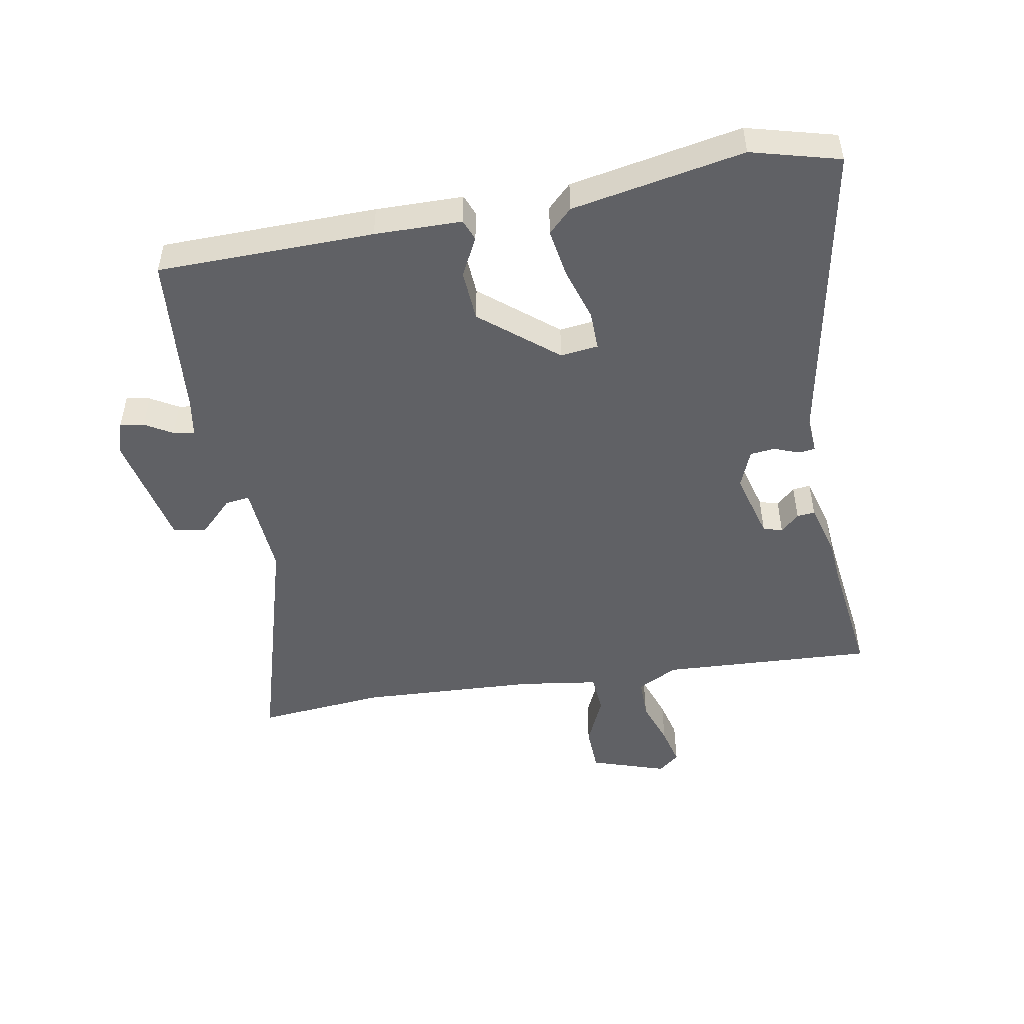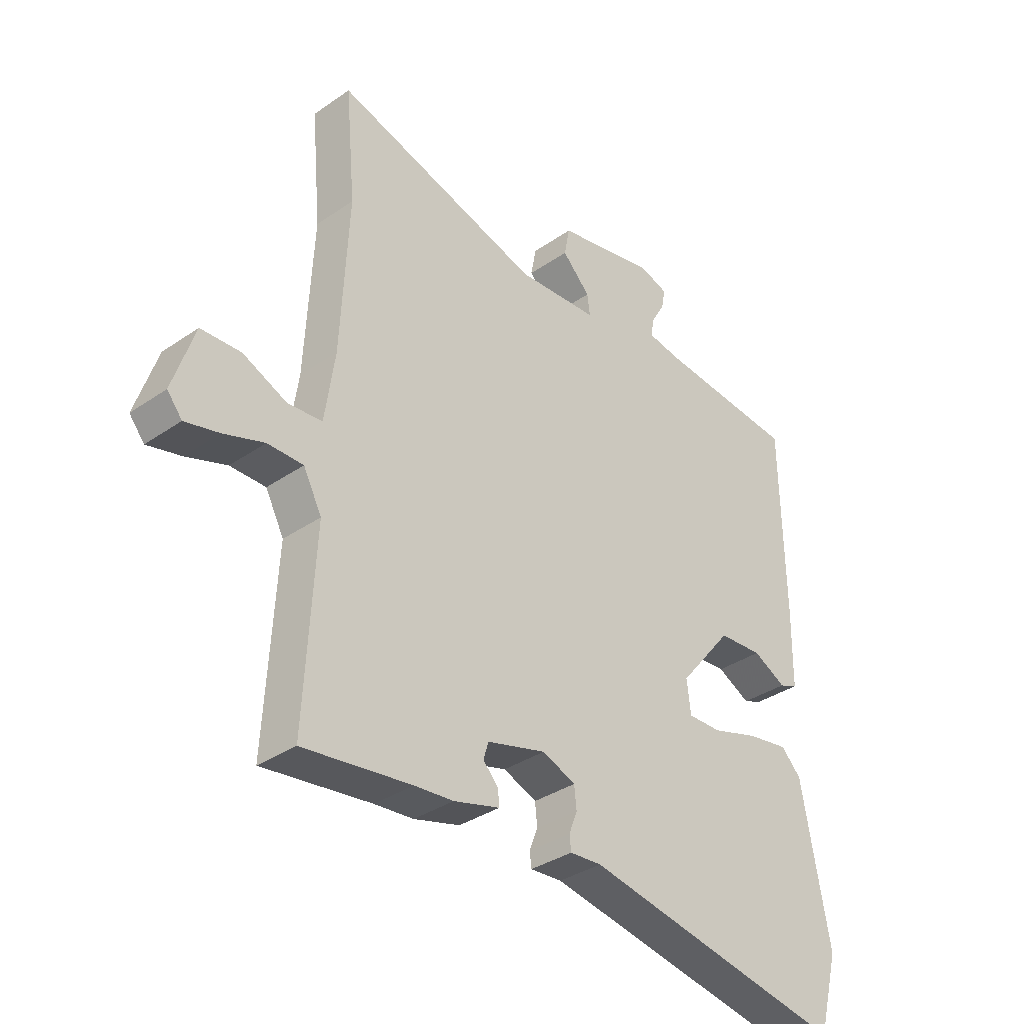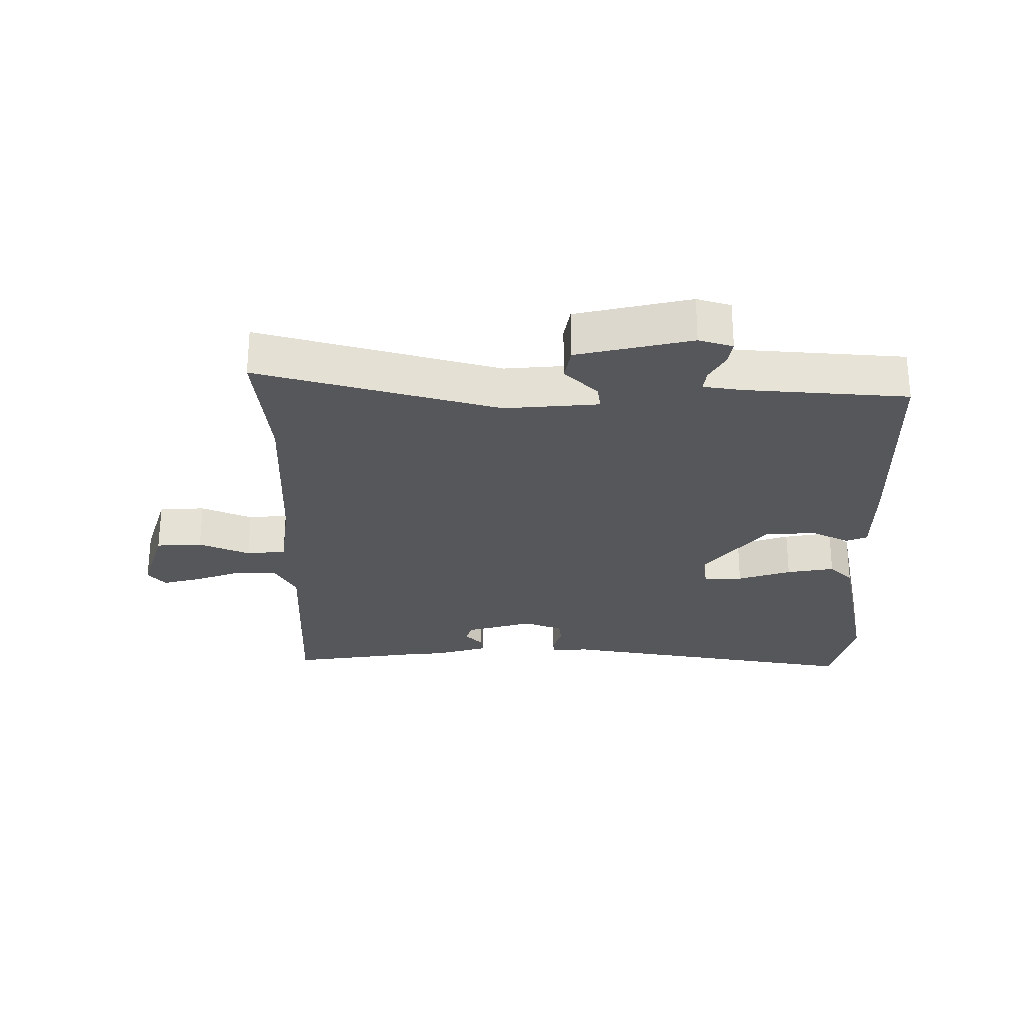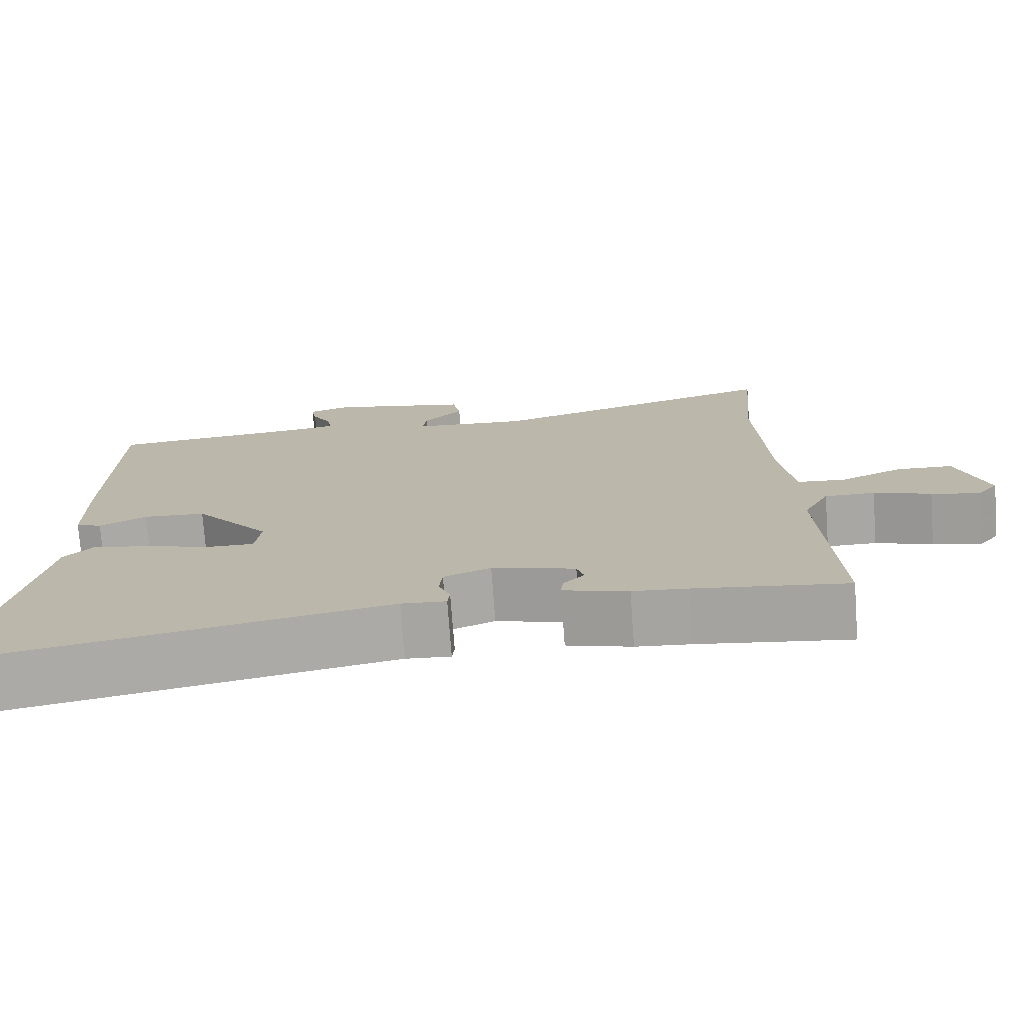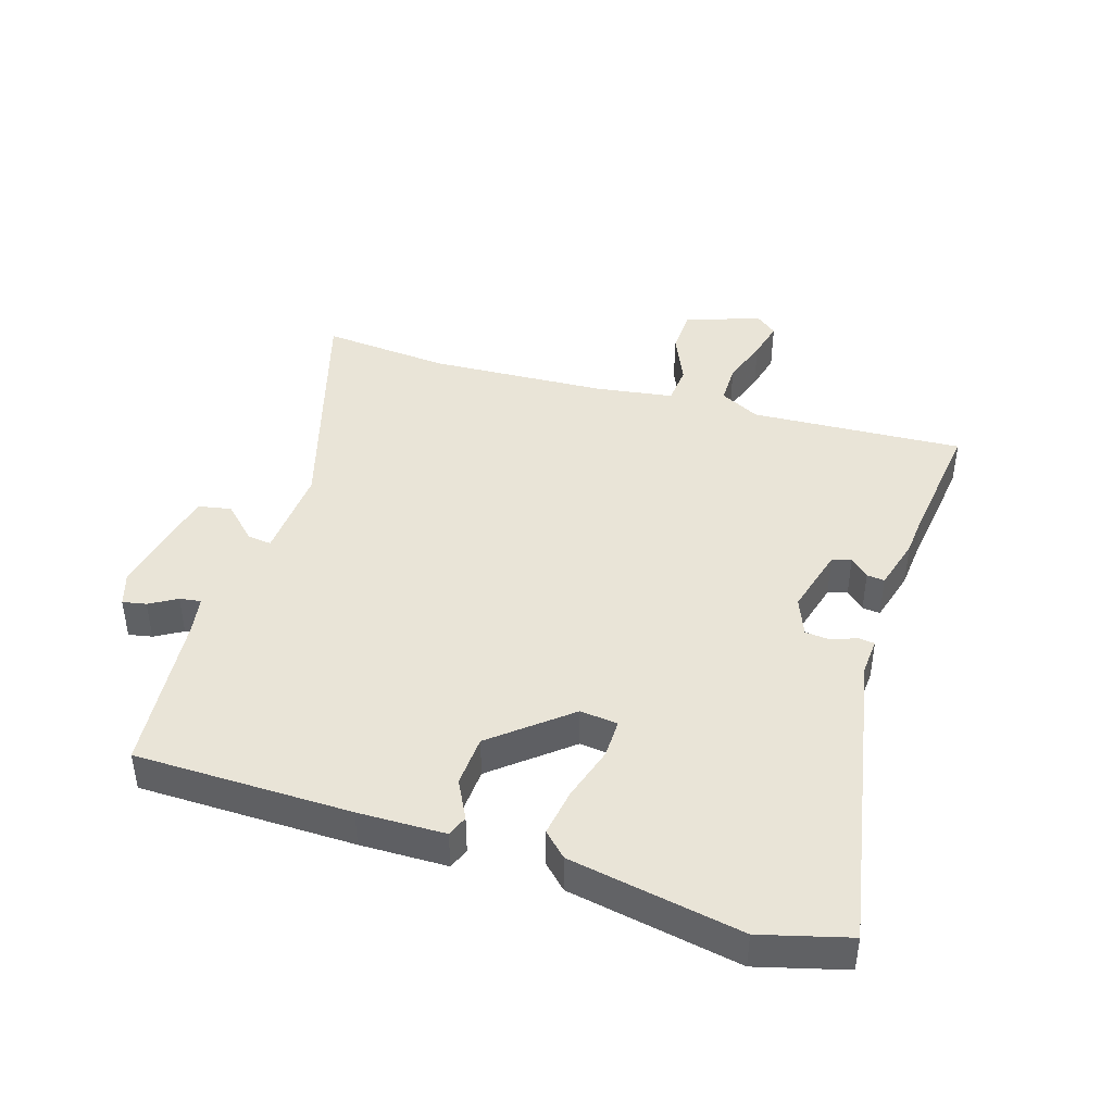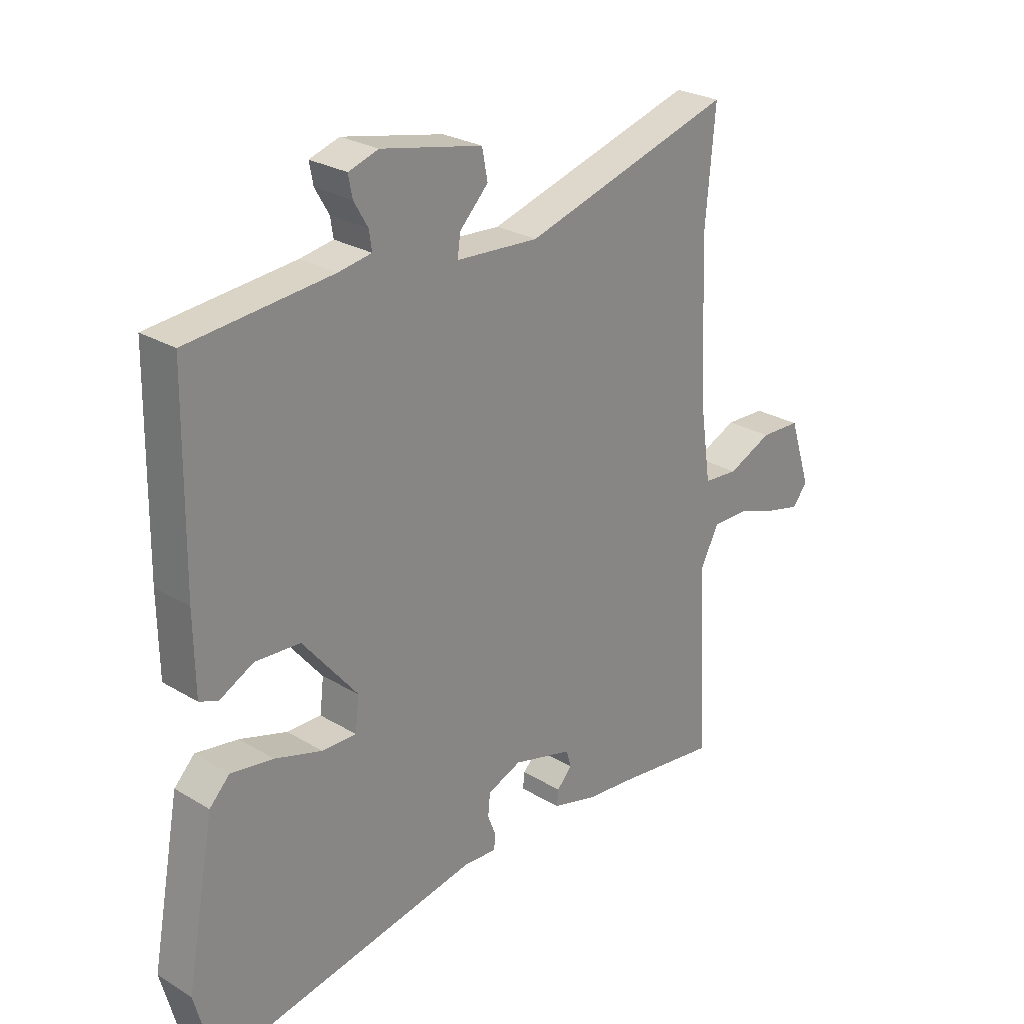
<metadata>
{"format":"obj","ext":"obj","renderer":"f3d","projection":"perspective","resolution":1024,"background":"white","views":[{"elev":-49.4,"azim":100.2,"up":"+Y"},{"elev":-34.9,"azim":-47.3,"up":"+Z"},{"elev":-27.1,"azim":0.7,"up":"+Y"},{"elev":-74.8,"azim":-175.8,"up":"+Z"},{"elev":43.2,"azim":107.2,"up":"+Y"},{"elev":26.3,"azim":133.4,"up":"+Z"}]}
</metadata>
<code>
v -0.339 0.07 -0.479
v -0.533 0.07 -0.504
v -0.515 0.07 -0.17
v -0.548 0.07 -0.107
v -0.612 0.07 -0.107
v -0.685 0.07 -0.132
v -0.746 0.07 -0.147
v -0.773 0.07 -0.114
v -0.734 0.07 0.004
v -0.662 0.07 0.007
v -0.583 0.07 -0.028
v -0.521 0.07 -0.023
v -0.503 0.07 0.101
v -0.489 0.07 0.377
v -0.507 0.07 0.577
v -0.133 0.07 0.468
v 0.014 0.07 0.478
v 0.009 0.07 0.516
v -0.042 0.07 0.568
v -0.032 0.07 0.62
v 0.148 0.07 0.658
v 0.201 0.07 0.641
v 0.194 0.07 0.604
v 0.169 0.07 0.561
v 0.164 0.07 0.528
v 0.223 0.07 0.518
v 0.478 0.07 0.495
v 0.483 0.07 0.157
v 0.481 0.07 0.021
v 0.448 0.07 0.008
v 0.388 0.07 0.039
v 0.308 0.07 0.034
v 0.211 0.07 -0.084
v 0.218 0.07 -0.143
v 0.279 0.07 -0.142
v 0.363 0.07 -0.116
v 0.438 0.07 -0.104
v 0.474 0.07 -0.141
v 0.524 0.07 -0.41
v 0.487 0.07 -0.548
v 0.008 0.07 -0.458
v -0.049 0.07 -0.462
v -0.052 0.07 -0.436
v -0.037 0.07 -0.397
v -0.041 0.07 -0.358
v -0.101 0.07 -0.334
v -0.207 0.07 -0.363
v -0.216 0.07 -0.393
v -0.189 0.07 -0.422
v -0.186 0.07 -0.45
v -0.269 0.07 -0.473
v -0.339 0 -0.479
v -0.533 0 -0.504
v -0.515 0 -0.17
v -0.548 0 -0.107
v -0.612 0 -0.107
v -0.685 0 -0.132
v -0.746 0 -0.147
v -0.773 0 -0.114
v -0.734 0 0.004
v -0.662 0 0.007
v -0.583 0 -0.028
v -0.521 0 -0.023
v -0.503 0 0.101
v -0.489 0 0.377
v -0.507 0 0.577
v -0.133 0 0.468
v 0.014 0 0.478
v 0.009 0 0.516
v -0.042 0 0.568
v -0.032 0 0.62
v 0.148 0 0.658
v 0.201 0 0.641
v 0.194 0 0.604
v 0.169 0 0.561
v 0.164 0 0.528
v 0.223 0 0.518
v 0.478 0 0.495
v 0.483 0 0.157
v 0.481 0 0.021
v 0.448 0 0.008
v 0.388 0 0.039
v 0.308 0 0.034
v 0.211 0 -0.084
v 0.218 0 -0.143
v 0.279 0 -0.142
v 0.363 0 -0.116
v 0.438 0 -0.104
v 0.474 0 -0.141
v 0.524 0 -0.41
v 0.487 0 -0.548
v 0.008 0 -0.458
v -0.049 0 -0.462
v -0.052 0 -0.436
v -0.037 0 -0.397
v -0.041 0 -0.358
v -0.101 0 -0.334
v -0.207 0 -0.363
v -0.216 0 -0.393
v -0.189 0 -0.422
v -0.186 0 -0.45
v -0.269 0 -0.473
f 48 49 50 51
f 47 48 51 1
f 41 42 43 44
f 41 44 45
f 40 41 45
f 39 40 45 46
f 35 36 37 38
f 34 35 38 39
f 28 29 30 31
f 26 27 28 31
f 25 26 31 32
f 21 22 23 24
f 21 24 25
f 18 19 20 21
f 17 18 21 25
f 14 15 16
f 13 14 16 17
f 12 13 17 25
f 8 9 10 11
f 8 11 12
f 5 6 7 8
f 5 8 12
f 4 5 12 25
f 47 1 2 3
f 46 47 3 4
f 34 39 46 4
f 4 25 32 33
f 4 33 34
f 102 101 100 99
f 52 102 99 98
f 95 94 93 92
f 96 95 92
f 96 92 91
f 97 96 91 90
f 89 88 87 86
f 90 89 86 85
f 82 81 80 79
f 82 79 78 77
f 83 82 77 76
f 75 74 73 72
f 76 75 72
f 72 71 70 69
f 76 72 69 68
f 67 66 65
f 68 67 65 64
f 76 68 64 63
f 62 61 60 59
f 63 62 59
f 59 58 57 56
f 63 59 56
f 76 63 56 55
f 54 53 52 98
f 55 54 98 97
f 55 97 90 85
f 84 83 76 55
f 85 84 55
f 1 52 53 2
f 2 53 54 3
f 3 54 55 4
f 4 55 56 5
f 5 56 57 6
f 6 57 58 7
f 7 58 59 8
f 8 59 60 9
f 9 60 61 10
f 10 61 62 11
f 11 62 63 12
f 12 63 64 13
f 13 64 65 14
f 14 65 66 15
f 15 66 67 16
f 16 67 68 17
f 17 68 69 18
f 18 69 70 19
f 19 70 71 20
f 20 71 72 21
f 21 72 73 22
f 22 73 74 23
f 23 74 75 24
f 24 75 76 25
f 25 76 77 26
f 26 77 78 27
f 27 78 79 28
f 28 79 80 29
f 29 80 81 30
f 30 81 82 31
f 31 82 83 32
f 32 83 84 33
f 33 84 85 34
f 34 85 86 35
f 35 86 87 36
f 36 87 88 37
f 37 88 89 38
f 38 89 90 39
f 39 90 91 40
f 40 91 92 41
f 41 92 93 42
f 42 93 94 43
f 43 94 95 44
f 44 95 96 45
f 45 96 97 46
f 46 97 98 47
f 47 98 99 48
f 48 99 100 49
f 49 100 101 50
f 50 101 102 51
f 51 102 52 1

</code>
